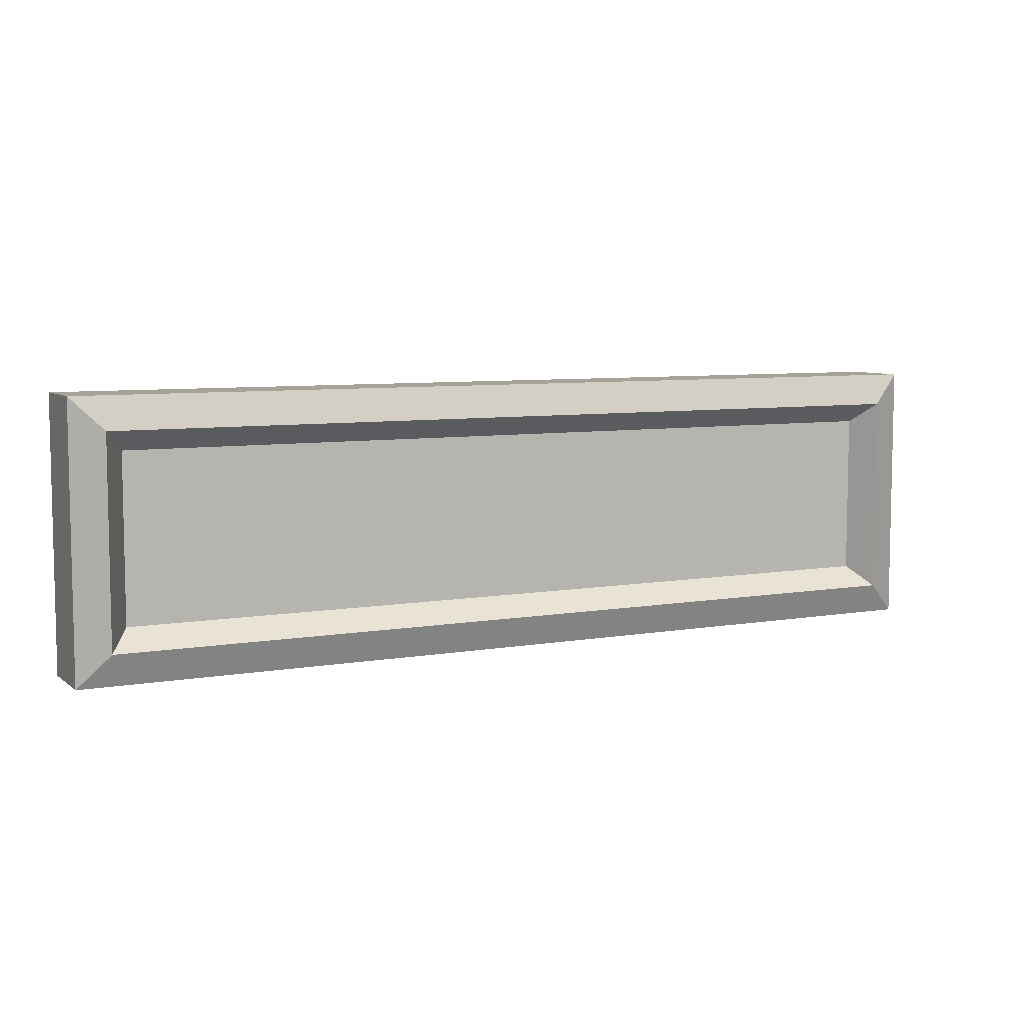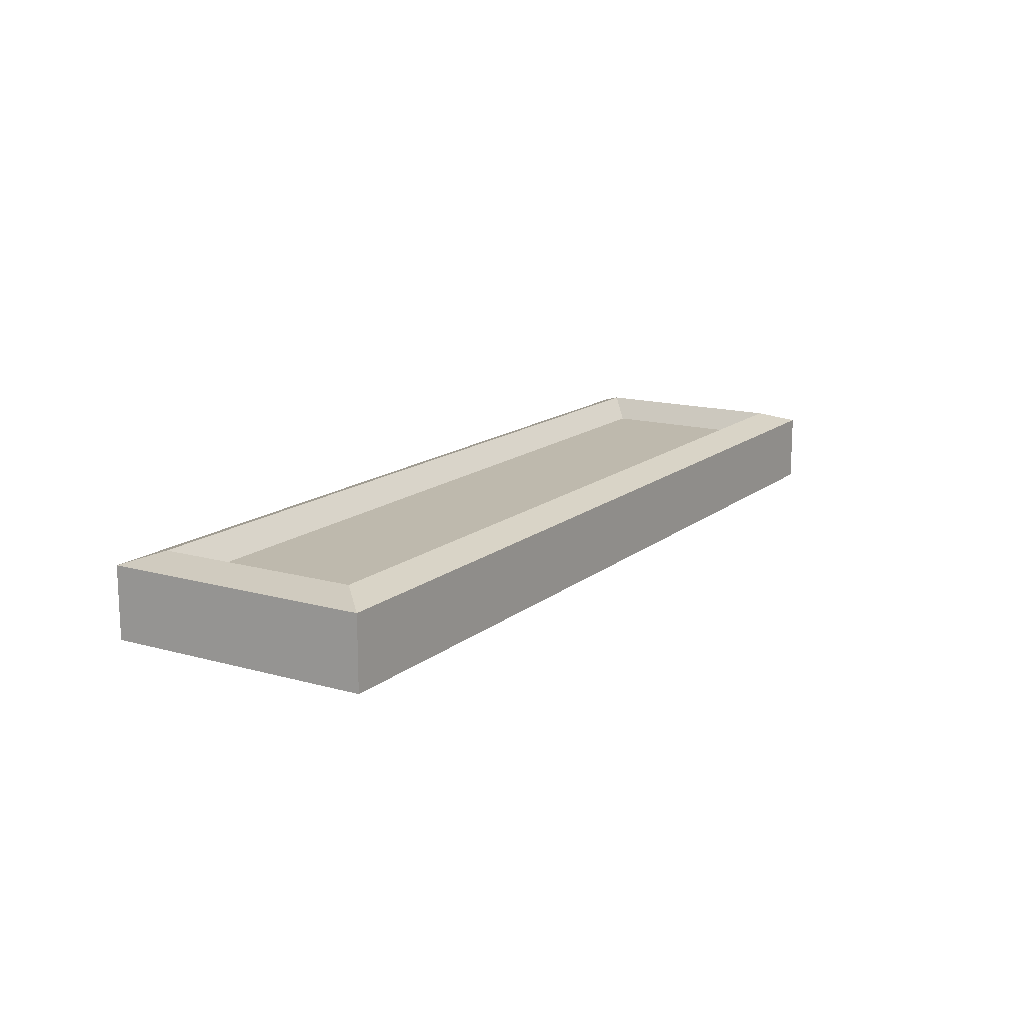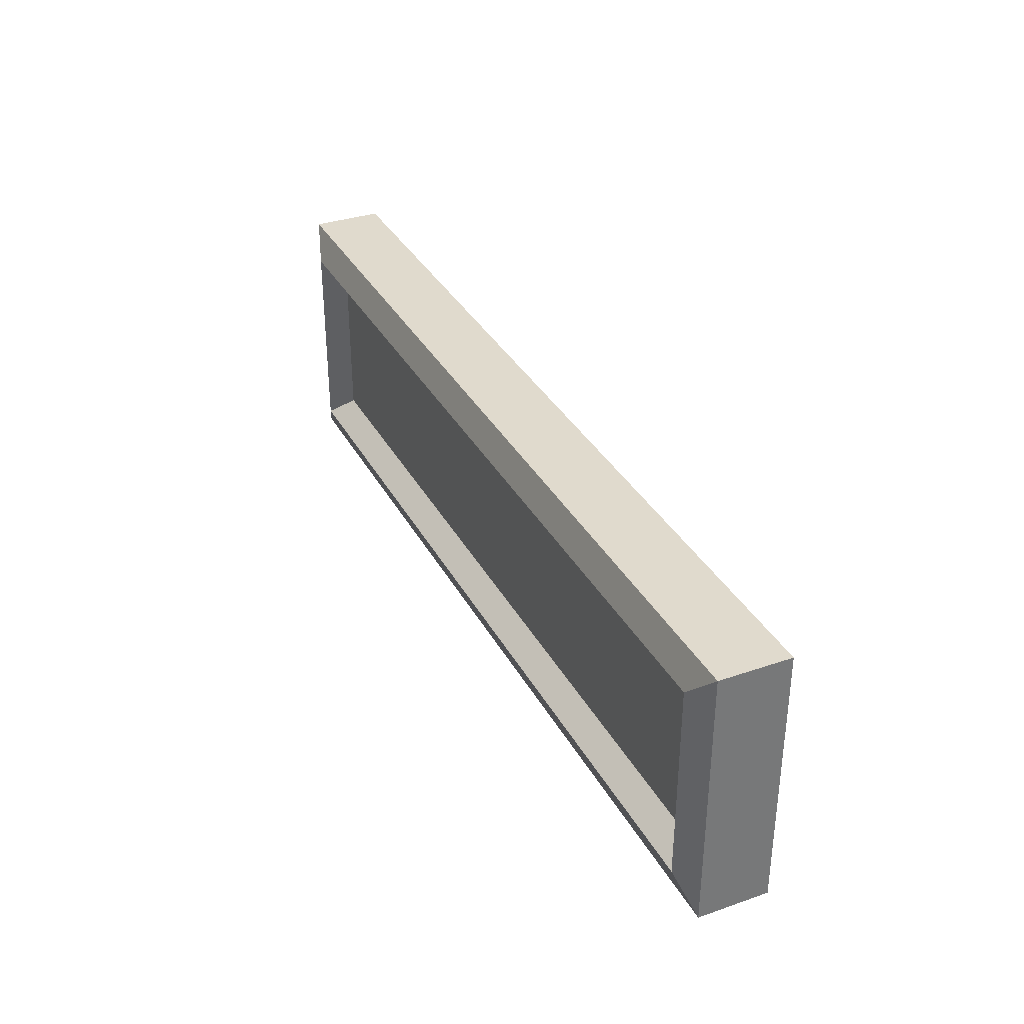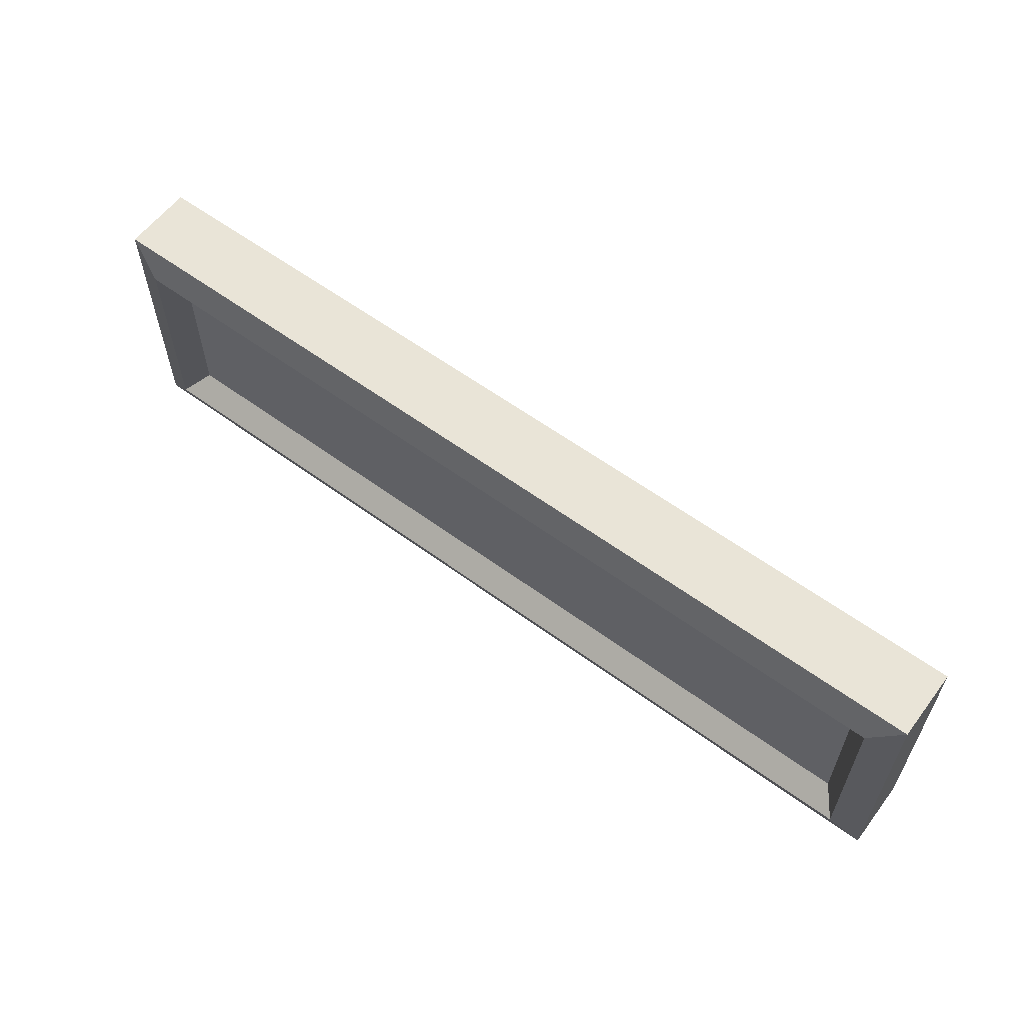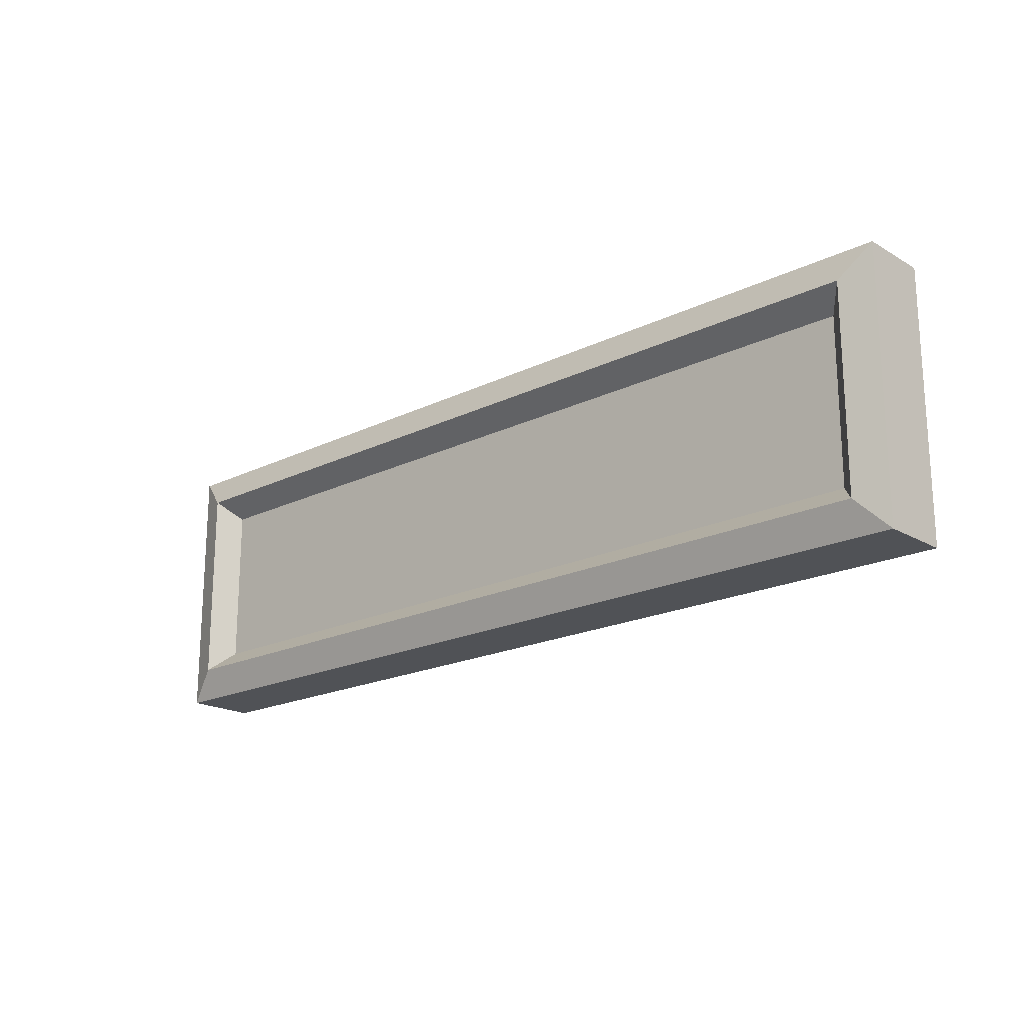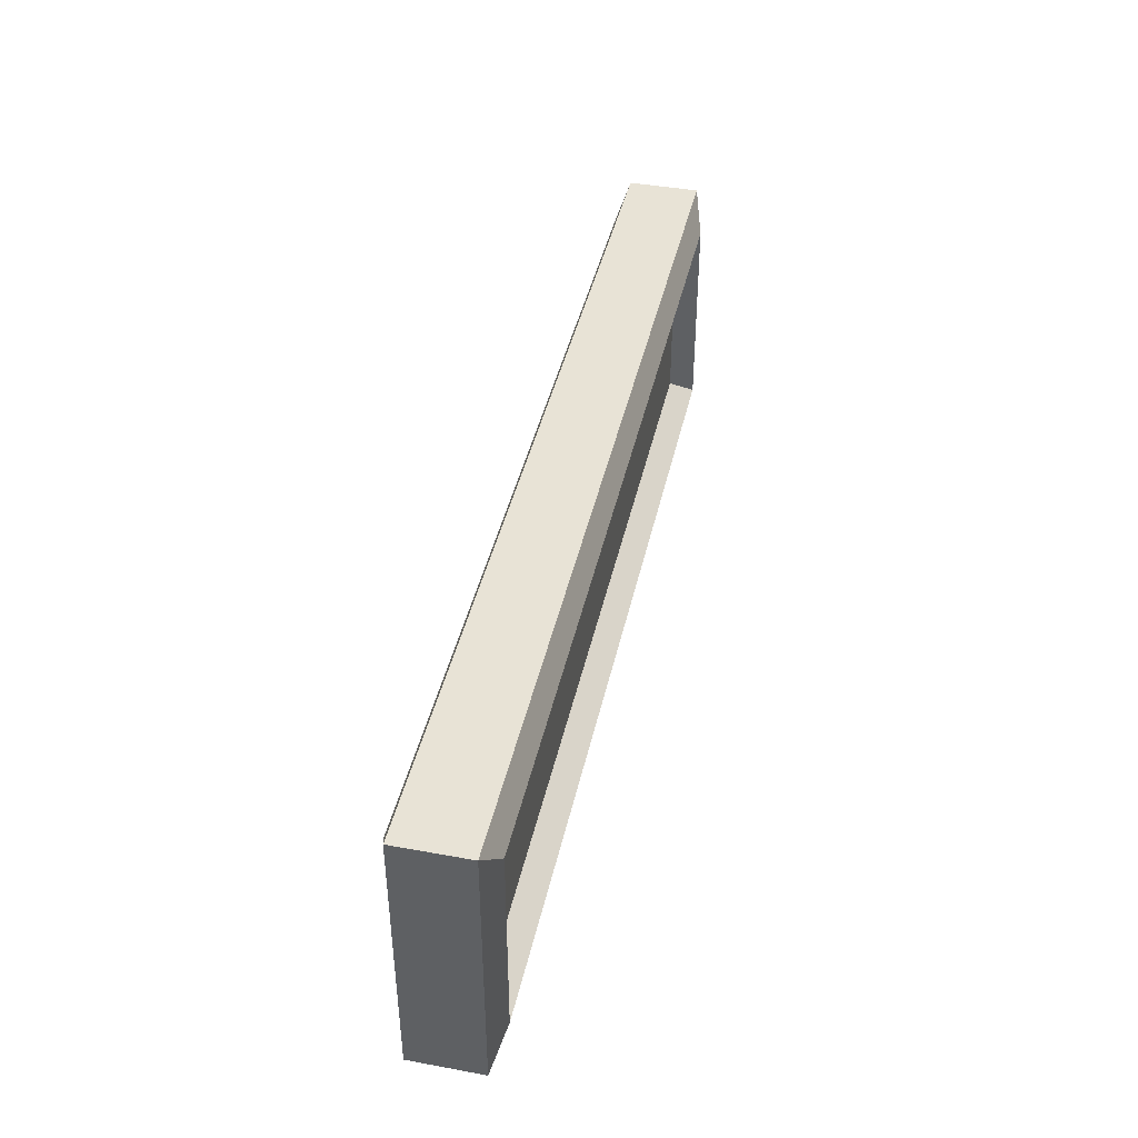
<metadata>
{"format":"obj","ext":"obj","renderer":"f3d","projection":"perspective","resolution":1024,"background":"white","views":[{"elev":7.0,"azim":-27.0,"up":"+Z"},{"elev":14.6,"azim":-58.6,"up":"+Y"},{"elev":34.2,"azim":65.1,"up":"+Z"},{"elev":59.6,"azim":-143.1,"up":"+Z"},{"elev":-19.3,"azim":-137.4,"up":"+Z"},{"elev":42.0,"azim":102.4,"up":"+Z"}]}
</metadata>
<code>
g SM_Prop_Detail_Lights_03
v -0.505 0.08836 0.1456
v 0.505 0.08836 0.1456
v 0.505 0.01135 0.1456
v -0.505 0.01135 0.1456
v -0.505 0.01135 -0.1456
v 0.505 0.01135 -0.1456
v 0.505 0.08836 -0.1456
v -0.505 0.08836 -0.1456
v 0.505 0.08836 0.1456
v 0.505 0.08836 -0.1456
v 0.505 0.01135 -0.1456
v 0.505 0.01135 0.1456
v -0.505 0.08836 -0.1456
v -0.505 0.08836 0.1456
v -0.505 0.01135 0.1456
v -0.505 0.01135 -0.1456
v -0.4487 0.07553 0.08935
v -0.4487 0.07553 -0.08935
v 0.4487 0.07553 -0.08935
v 0.4487 0.07553 0.08935
v -0.4487 0.02518 -0.08935
v -0.4487 0.02518 0.08935
v 0.4487 0.02518 0.08935
v 0.4487 0.02518 -0.08935
v -0.505 0.08836 0.1456
v -0.4705 0.1002 0.1111
v 0.4705 0.1002 0.1111
v 0.505 0.08836 0.1456
v 0.505 0.08836 0.1456
v 0.4705 0.1002 0.1111
v 0.4705 0.1002 -0.1111
v 0.505 0.08836 -0.1456
v 0.505 0.08836 -0.1456
v 0.4705 0.1002 -0.1111
v -0.4705 0.1002 -0.1111
v -0.505 0.08836 -0.1456
v -0.505 0.08836 -0.1456
v -0.4705 0.1002 -0.1111
v -0.4705 0.1002 0.1111
v -0.505 0.08836 0.1456
v -0.505 0.01135 -0.1456
v -0.4705 -0.0004936 -0.1111
v 0.4705 -0.0004936 -0.1111
v 0.505 0.01135 -0.1456
v 0.505 0.01135 -0.1456
v 0.4705 -0.0004936 -0.1111
v 0.4705 -0.0004936 0.1111
v 0.505 0.01135 0.1456
v 0.505 0.01135 0.1456
v 0.4705 -0.0004936 0.1111
v -0.4705 -0.0004936 0.1111
v -0.505 0.01135 0.1456
v -0.505 0.01135 0.1456
v -0.4705 -0.0004936 0.1111
v -0.4705 -0.0004936 -0.1111
v -0.505 0.01135 -0.1456
v -0.4705 0.1002 0.1111
v -0.4487 0.07553 0.08935
v 0.4487 0.07553 0.08935
v 0.4705 0.1002 0.1111
v 0.4705 0.1002 0.1111
v 0.4487 0.07553 0.08935
v 0.4487 0.07553 -0.08935
v 0.4705 0.1002 -0.1111
v 0.4705 0.1002 -0.1111
v 0.4487 0.07553 -0.08935
v -0.4487 0.07553 -0.08935
v -0.4705 0.1002 -0.1111
v -0.4705 0.1002 -0.1111
v -0.4487 0.07553 -0.08935
v -0.4487 0.07553 0.08935
v -0.4705 0.1002 0.1111
v -0.4705 -0.0004936 -0.1111
v -0.4487 0.02518 -0.08935
v 0.4487 0.02518 -0.08935
v 0.4705 -0.0004936 -0.1111
v 0.4705 -0.0004936 -0.1111
v 0.4487 0.02518 -0.08935
v 0.4487 0.02518 0.08935
v 0.4705 -0.0004936 0.1111
v 0.4705 -0.0004936 0.1111
v 0.4487 0.02518 0.08935
v -0.4487 0.02518 0.08935
v -0.4705 -0.0004936 0.1111
v -0.4705 -0.0004936 0.1111
v -0.4487 0.02518 0.08935
v -0.4487 0.02518 -0.08935
v -0.4705 -0.0004936 -0.1111
g SM_Prop_Detail_Lights_03_0
f 3 2 1
f 4 3 1
f 7 6 5
f 8 7 5
f 11 10 9
f 12 11 9
f 15 14 13
f 16 15 13
f 19 18 17
f 20 19 17
f 23 22 21
f 24 23 21
f 27 26 25
f 28 27 25
f 31 30 29
f 32 31 29
f 35 34 33
f 36 35 33
f 39 38 37
f 40 39 37
f 43 42 41
f 44 43 41
f 47 46 45
f 48 47 45
f 51 50 49
f 52 51 49
f 55 54 53
f 56 55 53
f 59 58 57
f 60 59 57
f 63 62 61
f 64 63 61
f 67 66 65
f 68 67 65
f 71 70 69
f 72 71 69
f 75 74 73
f 76 75 73
f 79 78 77
f 80 79 77
f 83 82 81
f 84 83 81
f 87 86 85
f 88 87 85

</code>
